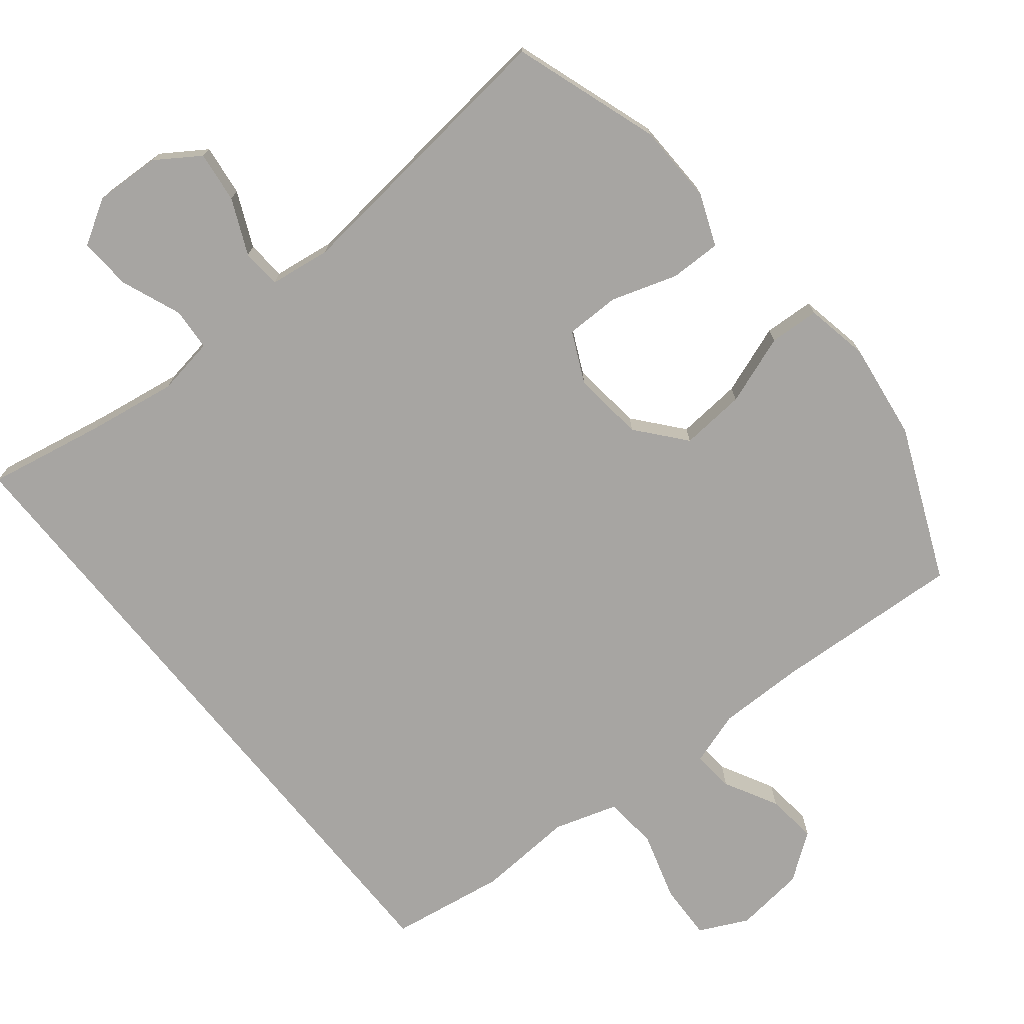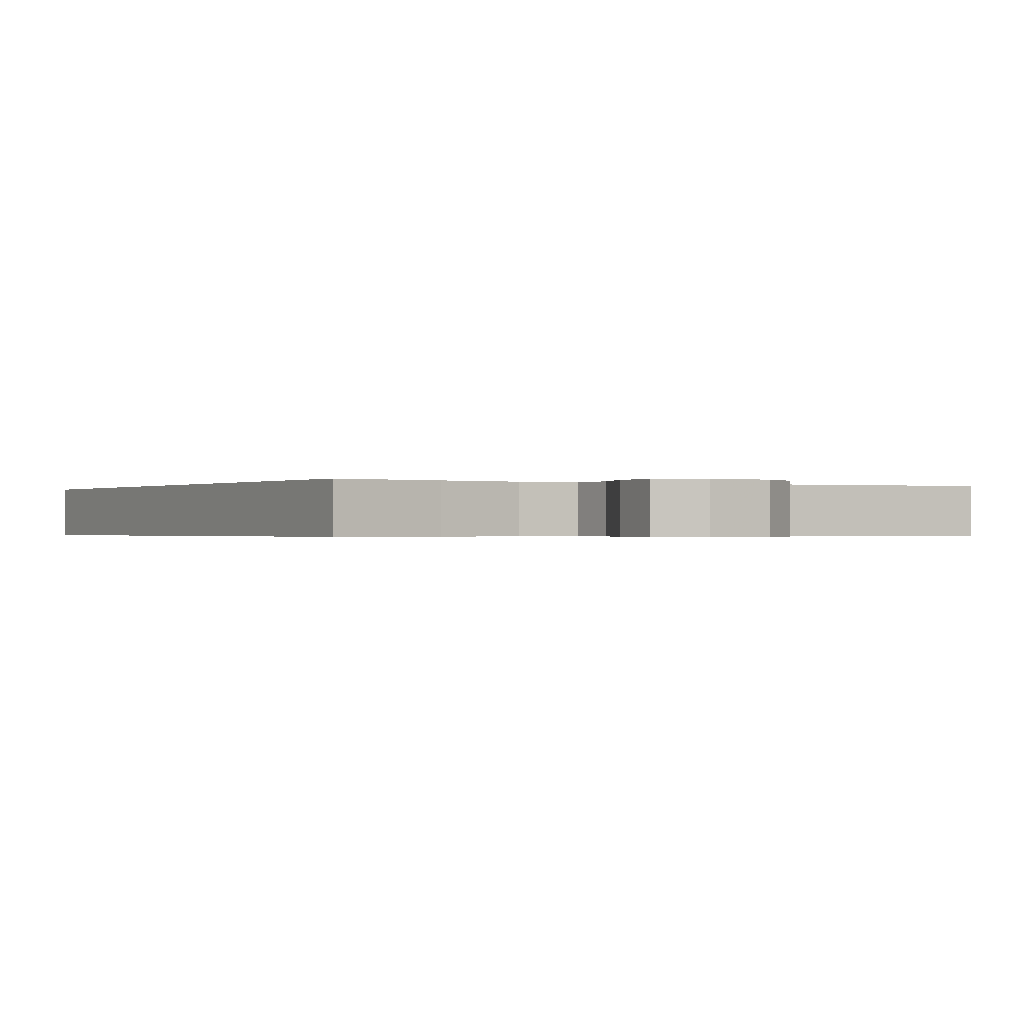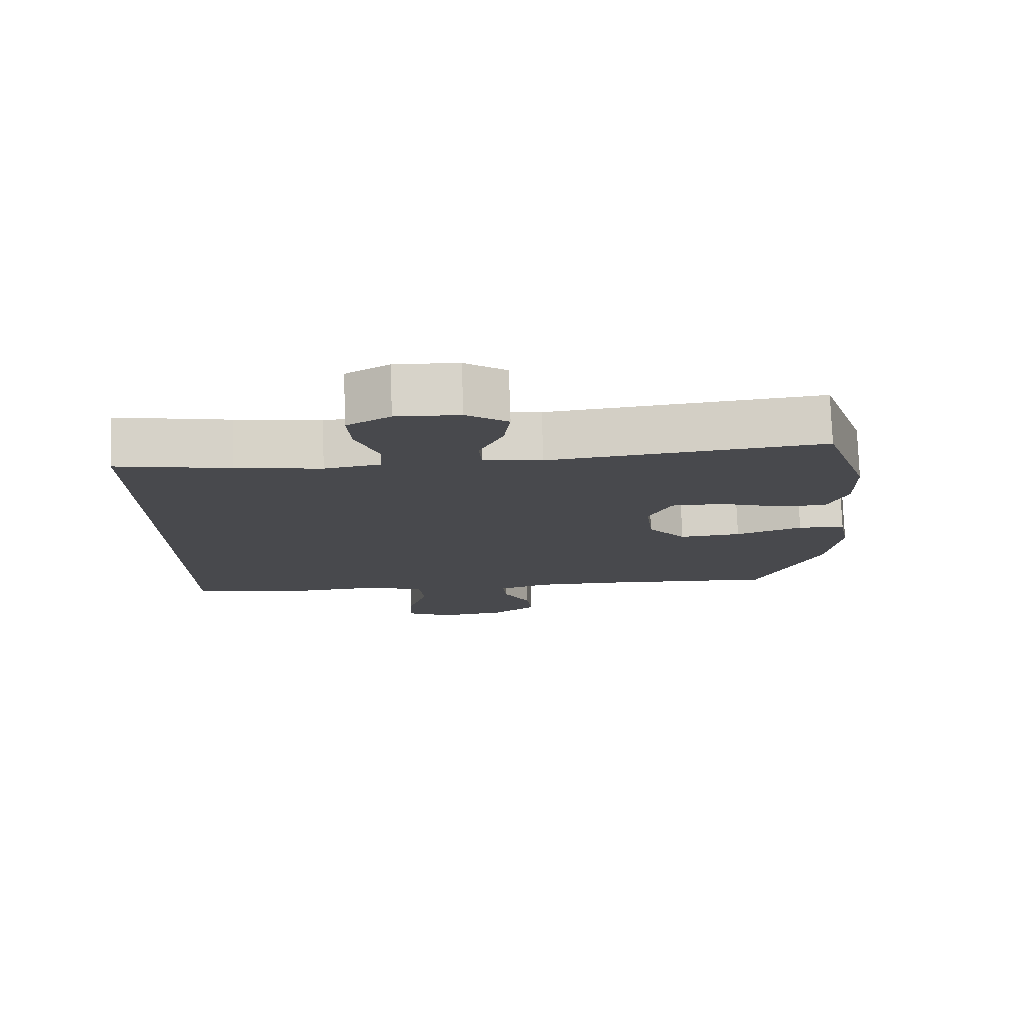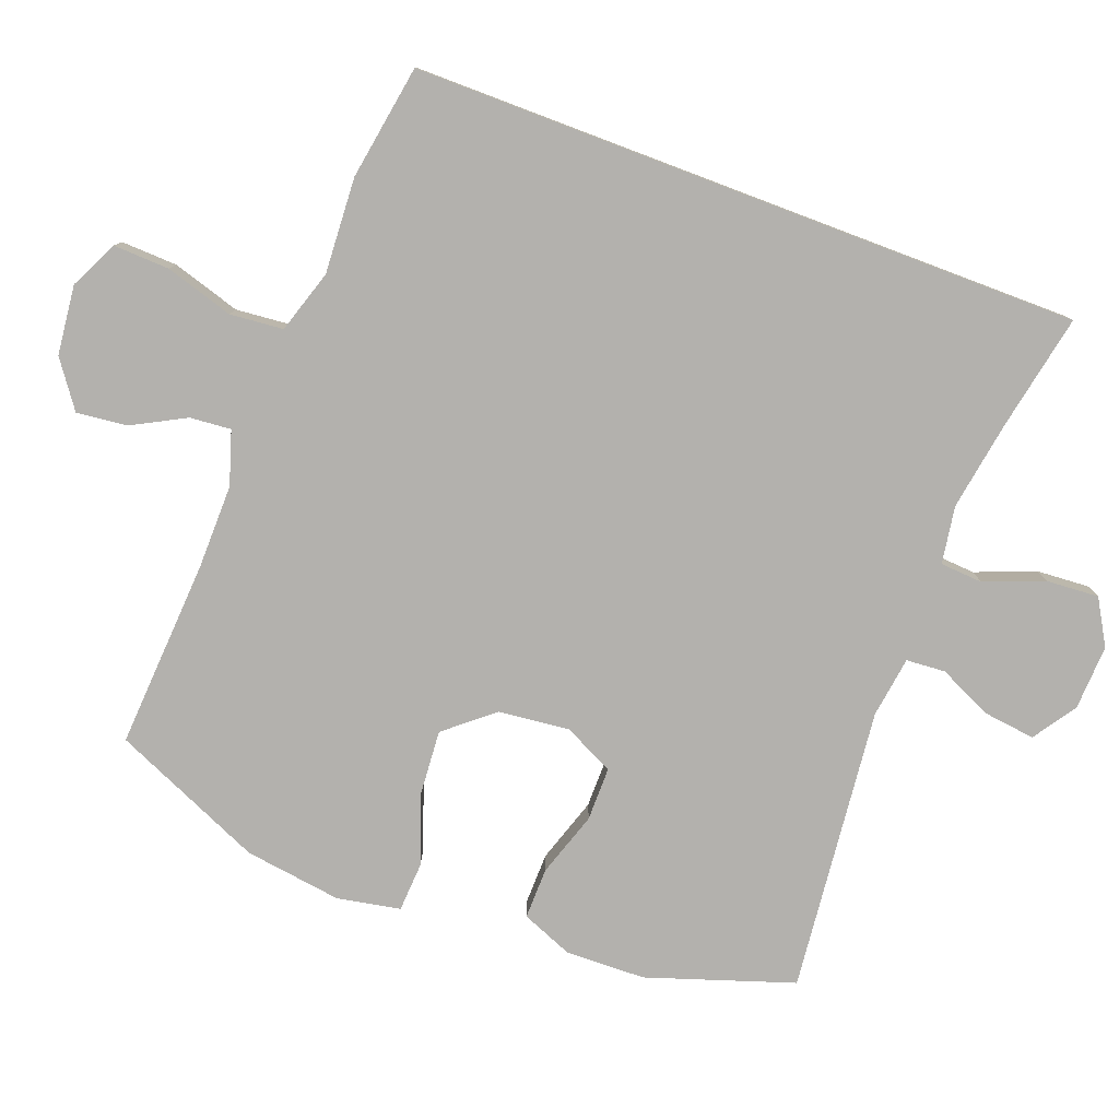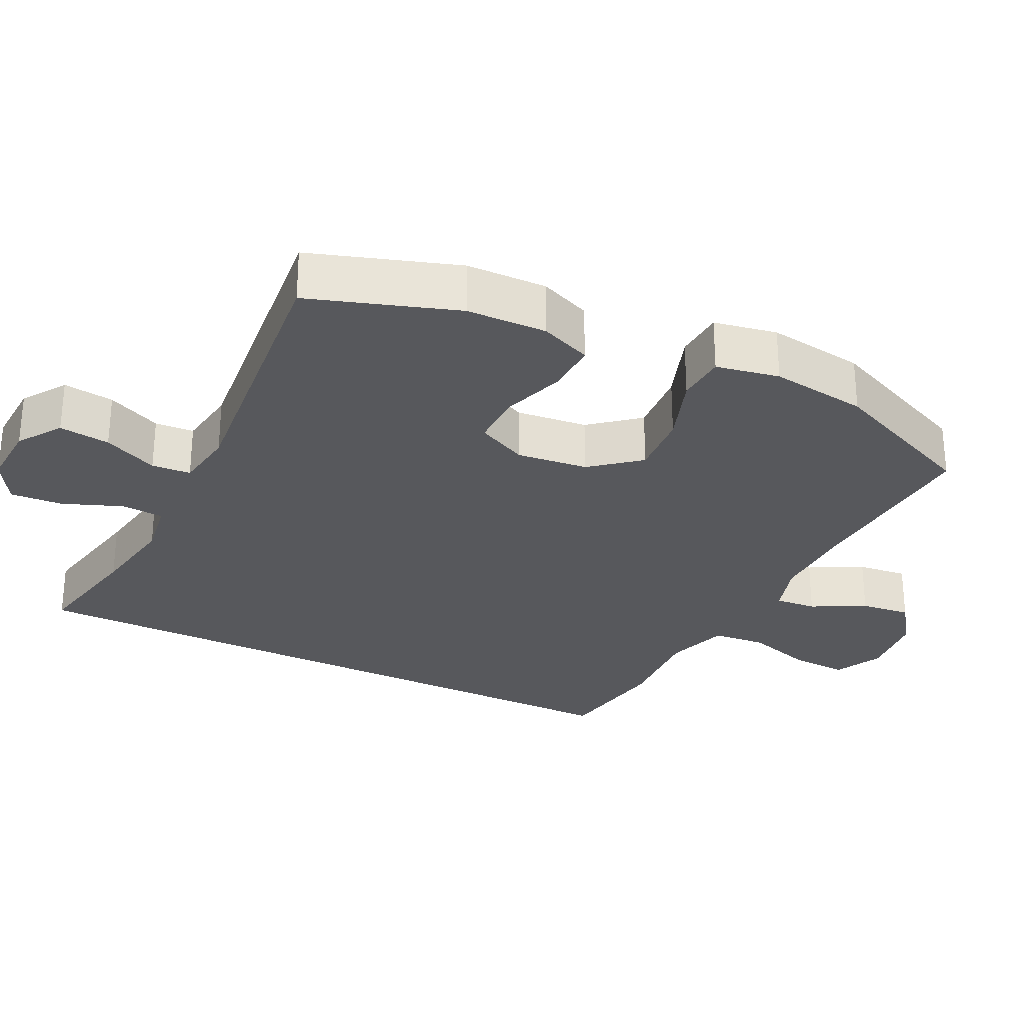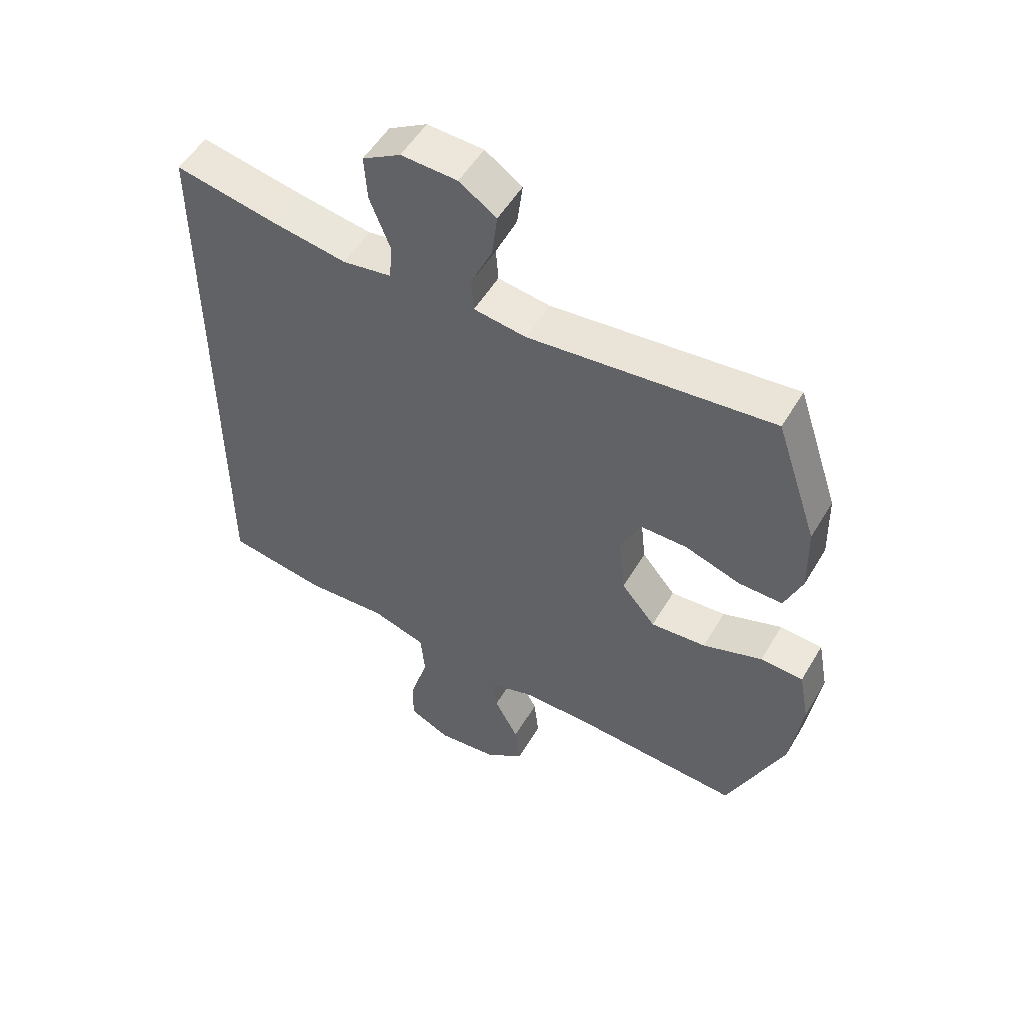
<metadata>
{"format":"obj","ext":"obj","renderer":"f3d","projection":"perspective","resolution":1024,"background":"white","views":[{"elev":-73.9,"azim":39.0,"up":"+Y"},{"elev":-0.4,"azim":-30.2,"up":"+Y"},{"elev":77.4,"azim":-1.9,"up":"+Z"},{"elev":-79.3,"azim":-110.7,"up":"+Y"},{"elev":-28.6,"azim":63.6,"up":"+Y"},{"elev":52.8,"azim":30.0,"up":"+Z"}]}
</metadata>
<code>
v 0.5 0.07 -0.5
v 0.234 0.07 -0.484
v 0.114 0.07 -0.483
v 0.039 0.07 -0.507
v 0.044 0.07 -0.565
v 0.084 0.07 -0.64
v 0.092 0.07 -0.711
v 0.027 0.07 -0.758
v -0.071 0.07 -0.769
v -0.139 0.07 -0.736
v -0.136 0.07 -0.657
v -0.107 0.07 -0.561
v -0.114 0.07 -0.486
v -0.203 0.07 -0.458
v -0.338 0.07 -0.466
v -0.5 0.07 -0.44
v -0.5 0.07 0.502
v -0.335 0.07 0.47
v -0.21 0.07 0.45
v -0.129 0.07 0.463
v -0.125 0.07 0.523
v -0.158 0.07 0.607
v -0.163 0.07 0.681
v -0.1 0.07 0.718
v -0.008 0.07 0.714
v 0.053 0.07 0.673
v 0.044 0.07 0.601
v 0.009 0.07 0.524
v 0.013 0.07 0.469
v 0.099 0.07 0.457
v 0.5 0.07 0.5
v 0.569 0.07 0.294
v 0.572 0.07 0.181
v 0.543 0.07 0.109
v 0.471 0.07 0.11
v 0.379 0.07 0.14
v 0.303 0.07 0.14
v 0.269 0.07 0.069
v 0.28 0.07 -0.031
v 0.336 0.07 -0.098
v 0.427 0.07 -0.091
v 0.525 0.07 -0.056
v 0.595 0.07 -0.06
v 0.612 0.07 -0.149
v 0.593 0.07 -0.286
v 0.5 0 -0.5
v 0.234 0 -0.484
v 0.114 0 -0.483
v 0.039 0 -0.507
v 0.044 0 -0.565
v 0.084 0 -0.64
v 0.092 0 -0.711
v 0.027 0 -0.758
v -0.071 0 -0.769
v -0.139 0 -0.736
v -0.136 0 -0.657
v -0.107 0 -0.561
v -0.114 0 -0.486
v -0.203 0 -0.458
v -0.338 0 -0.466
v -0.5 0 -0.44
v -0.5 0 0.502
v -0.335 0 0.47
v -0.21 0 0.45
v -0.129 0 0.463
v -0.125 0 0.523
v -0.158 0 0.607
v -0.163 0 0.681
v -0.1 0 0.718
v -0.008 0 0.714
v 0.053 0 0.673
v 0.044 0 0.601
v 0.009 0 0.524
v 0.013 0 0.469
v 0.099 0 0.457
v 0.5 0 0.5
v 0.569 0 0.294
v 0.572 0 0.181
v 0.543 0 0.109
v 0.471 0 0.11
v 0.379 0 0.14
v 0.303 0 0.14
v 0.269 0 0.069
v 0.28 0 -0.031
v 0.336 0 -0.098
v 0.427 0 -0.091
v 0.525 0 -0.056
v 0.595 0 -0.06
v 0.612 0 -0.149
v 0.593 0 -0.286
f 44 45 1 2
f 41 42 43 44
f 40 41 44 2
f 39 40 2 3
f 38 39 3 4
f 33 34 35 36
f 33 36 37
f 30 31 32 33
f 29 30 33 37
f 25 26 27 28
f 25 28 29
f 24 25 29
f 21 22 23 24
f 20 21 24 29
f 19 20 29 37
f 15 16 17 18
f 14 15 18 19
f 13 14 19 37
f 9 10 11 12
f 5 6 7 8
f 4 5 8 9
f 38 4 9 12
f 12 13 37 38
f 47 46 90 89
f 89 88 87 86
f 47 89 86 85
f 48 47 85 84
f 49 48 84 83
f 81 80 79 78
f 82 81 78
f 78 77 76 75
f 82 78 75 74
f 73 72 71 70
f 74 73 70
f 74 70 69
f 69 68 67 66
f 74 69 66 65
f 82 74 65 64
f 63 62 61 60
f 64 63 60 59
f 82 64 59 58
f 57 56 55 54
f 53 52 51 50
f 54 53 50 49
f 57 54 49 83
f 83 82 58 57
f 1 46 47 2
f 2 47 48 3
f 3 48 49 4
f 4 49 50 5
f 5 50 51 6
f 6 51 52 7
f 7 52 53 8
f 8 53 54 9
f 9 54 55 10
f 10 55 56 11
f 11 56 57 12
f 12 57 58 13
f 13 58 59 14
f 14 59 60 15
f 15 60 61 16
f 16 61 62 17
f 17 62 63 18
f 18 63 64 19
f 19 64 65 20
f 20 65 66 21
f 21 66 67 22
f 22 67 68 23
f 23 68 69 24
f 24 69 70 25
f 25 70 71 26
f 26 71 72 27
f 27 72 73 28
f 28 73 74 29
f 29 74 75 30
f 30 75 76 31
f 31 76 77 32
f 32 77 78 33
f 33 78 79 34
f 34 79 80 35
f 35 80 81 36
f 36 81 82 37
f 37 82 83 38
f 38 83 84 39
f 39 84 85 40
f 40 85 86 41
f 41 86 87 42
f 42 87 88 43
f 43 88 89 44
f 44 89 90 45
f 45 90 46 1

</code>
